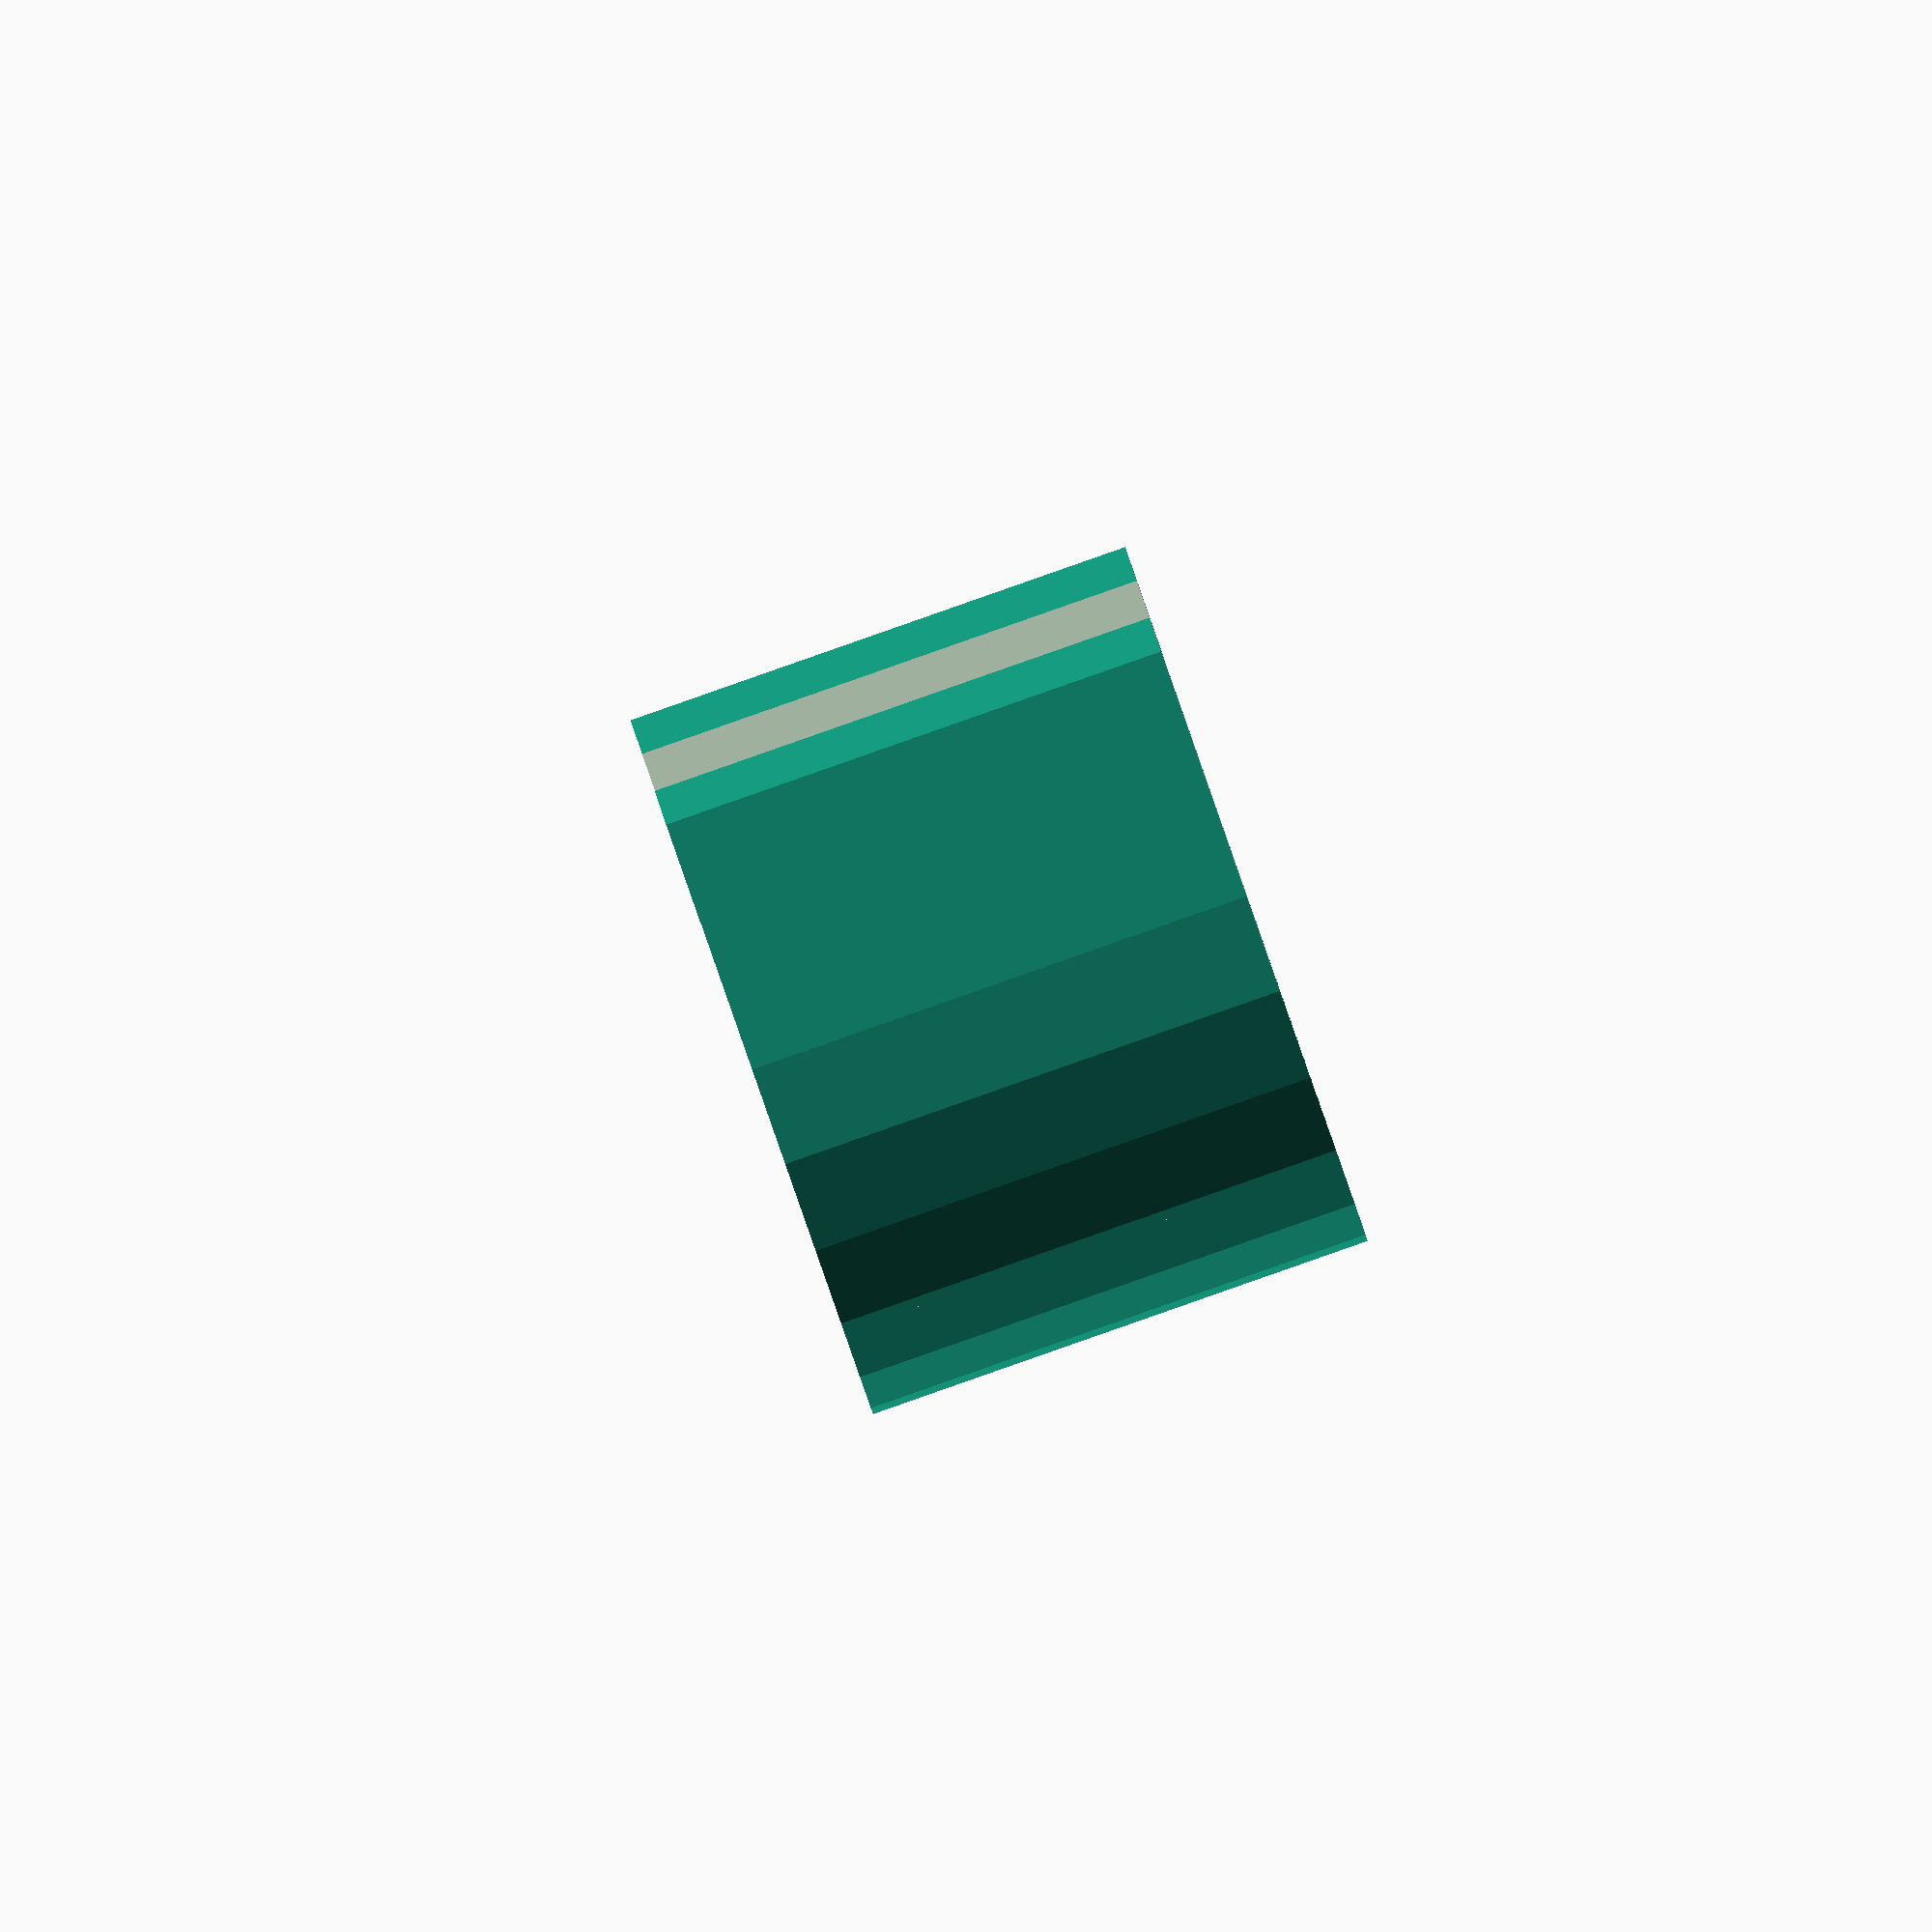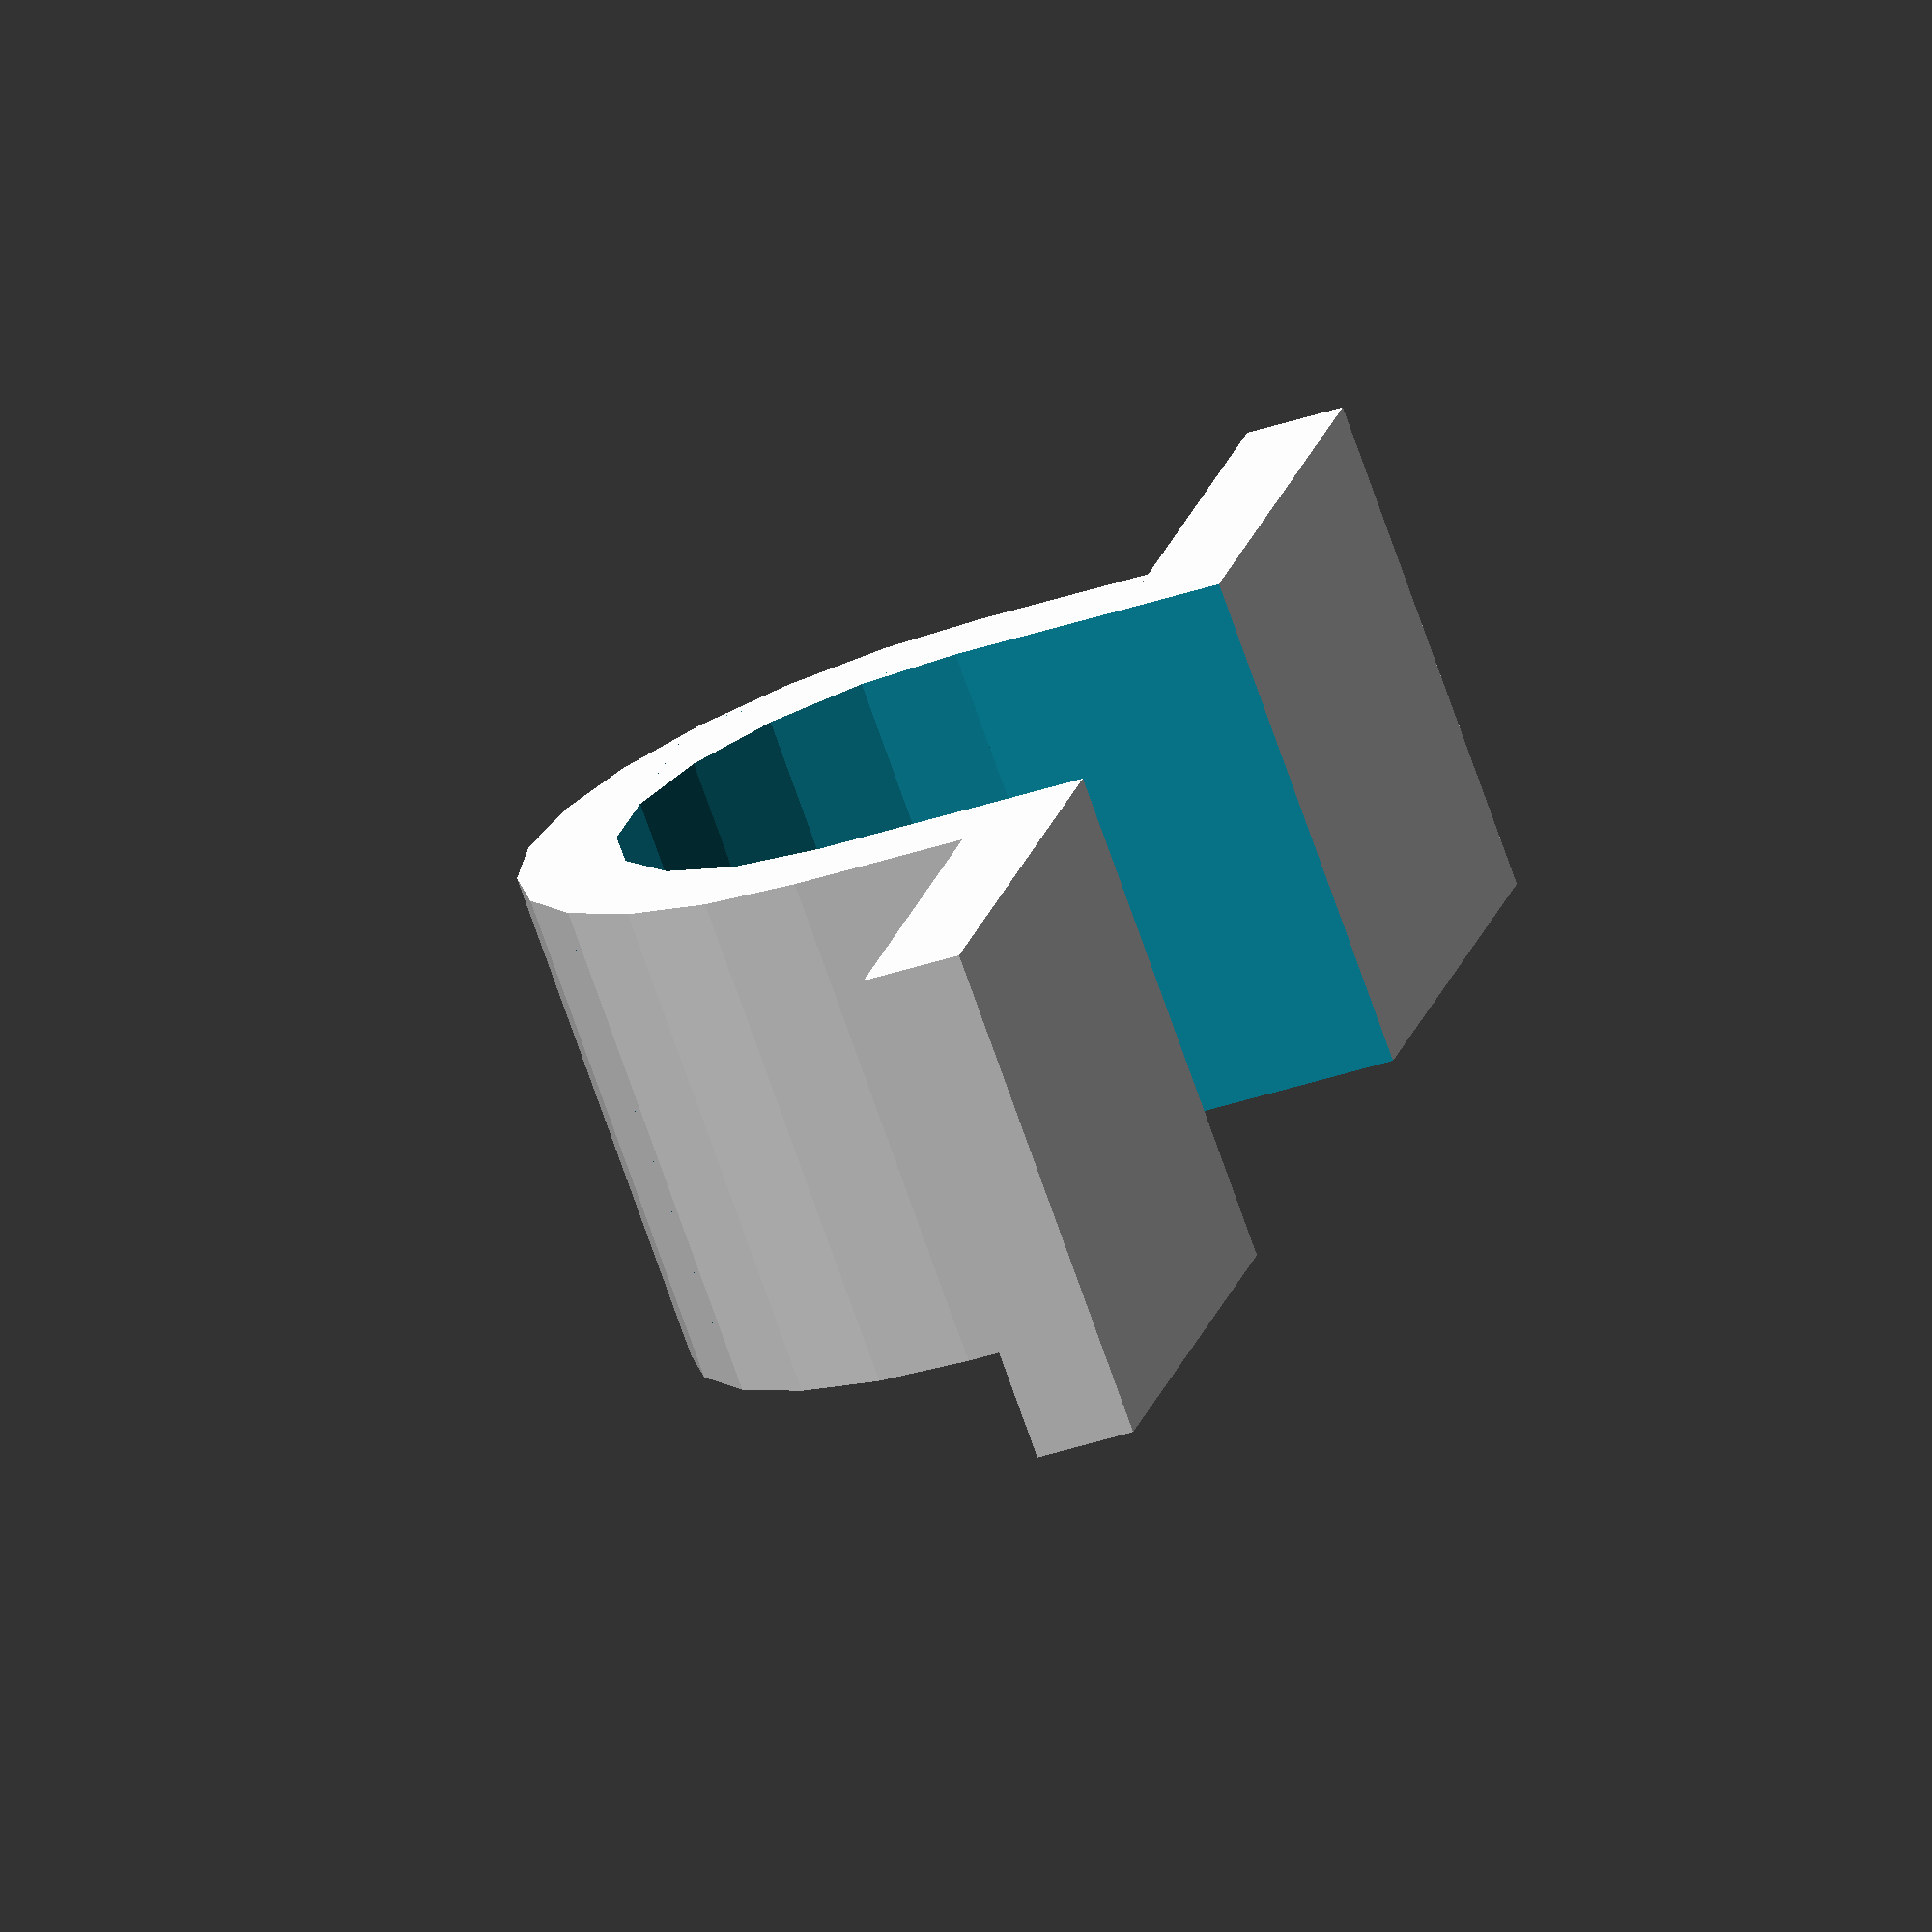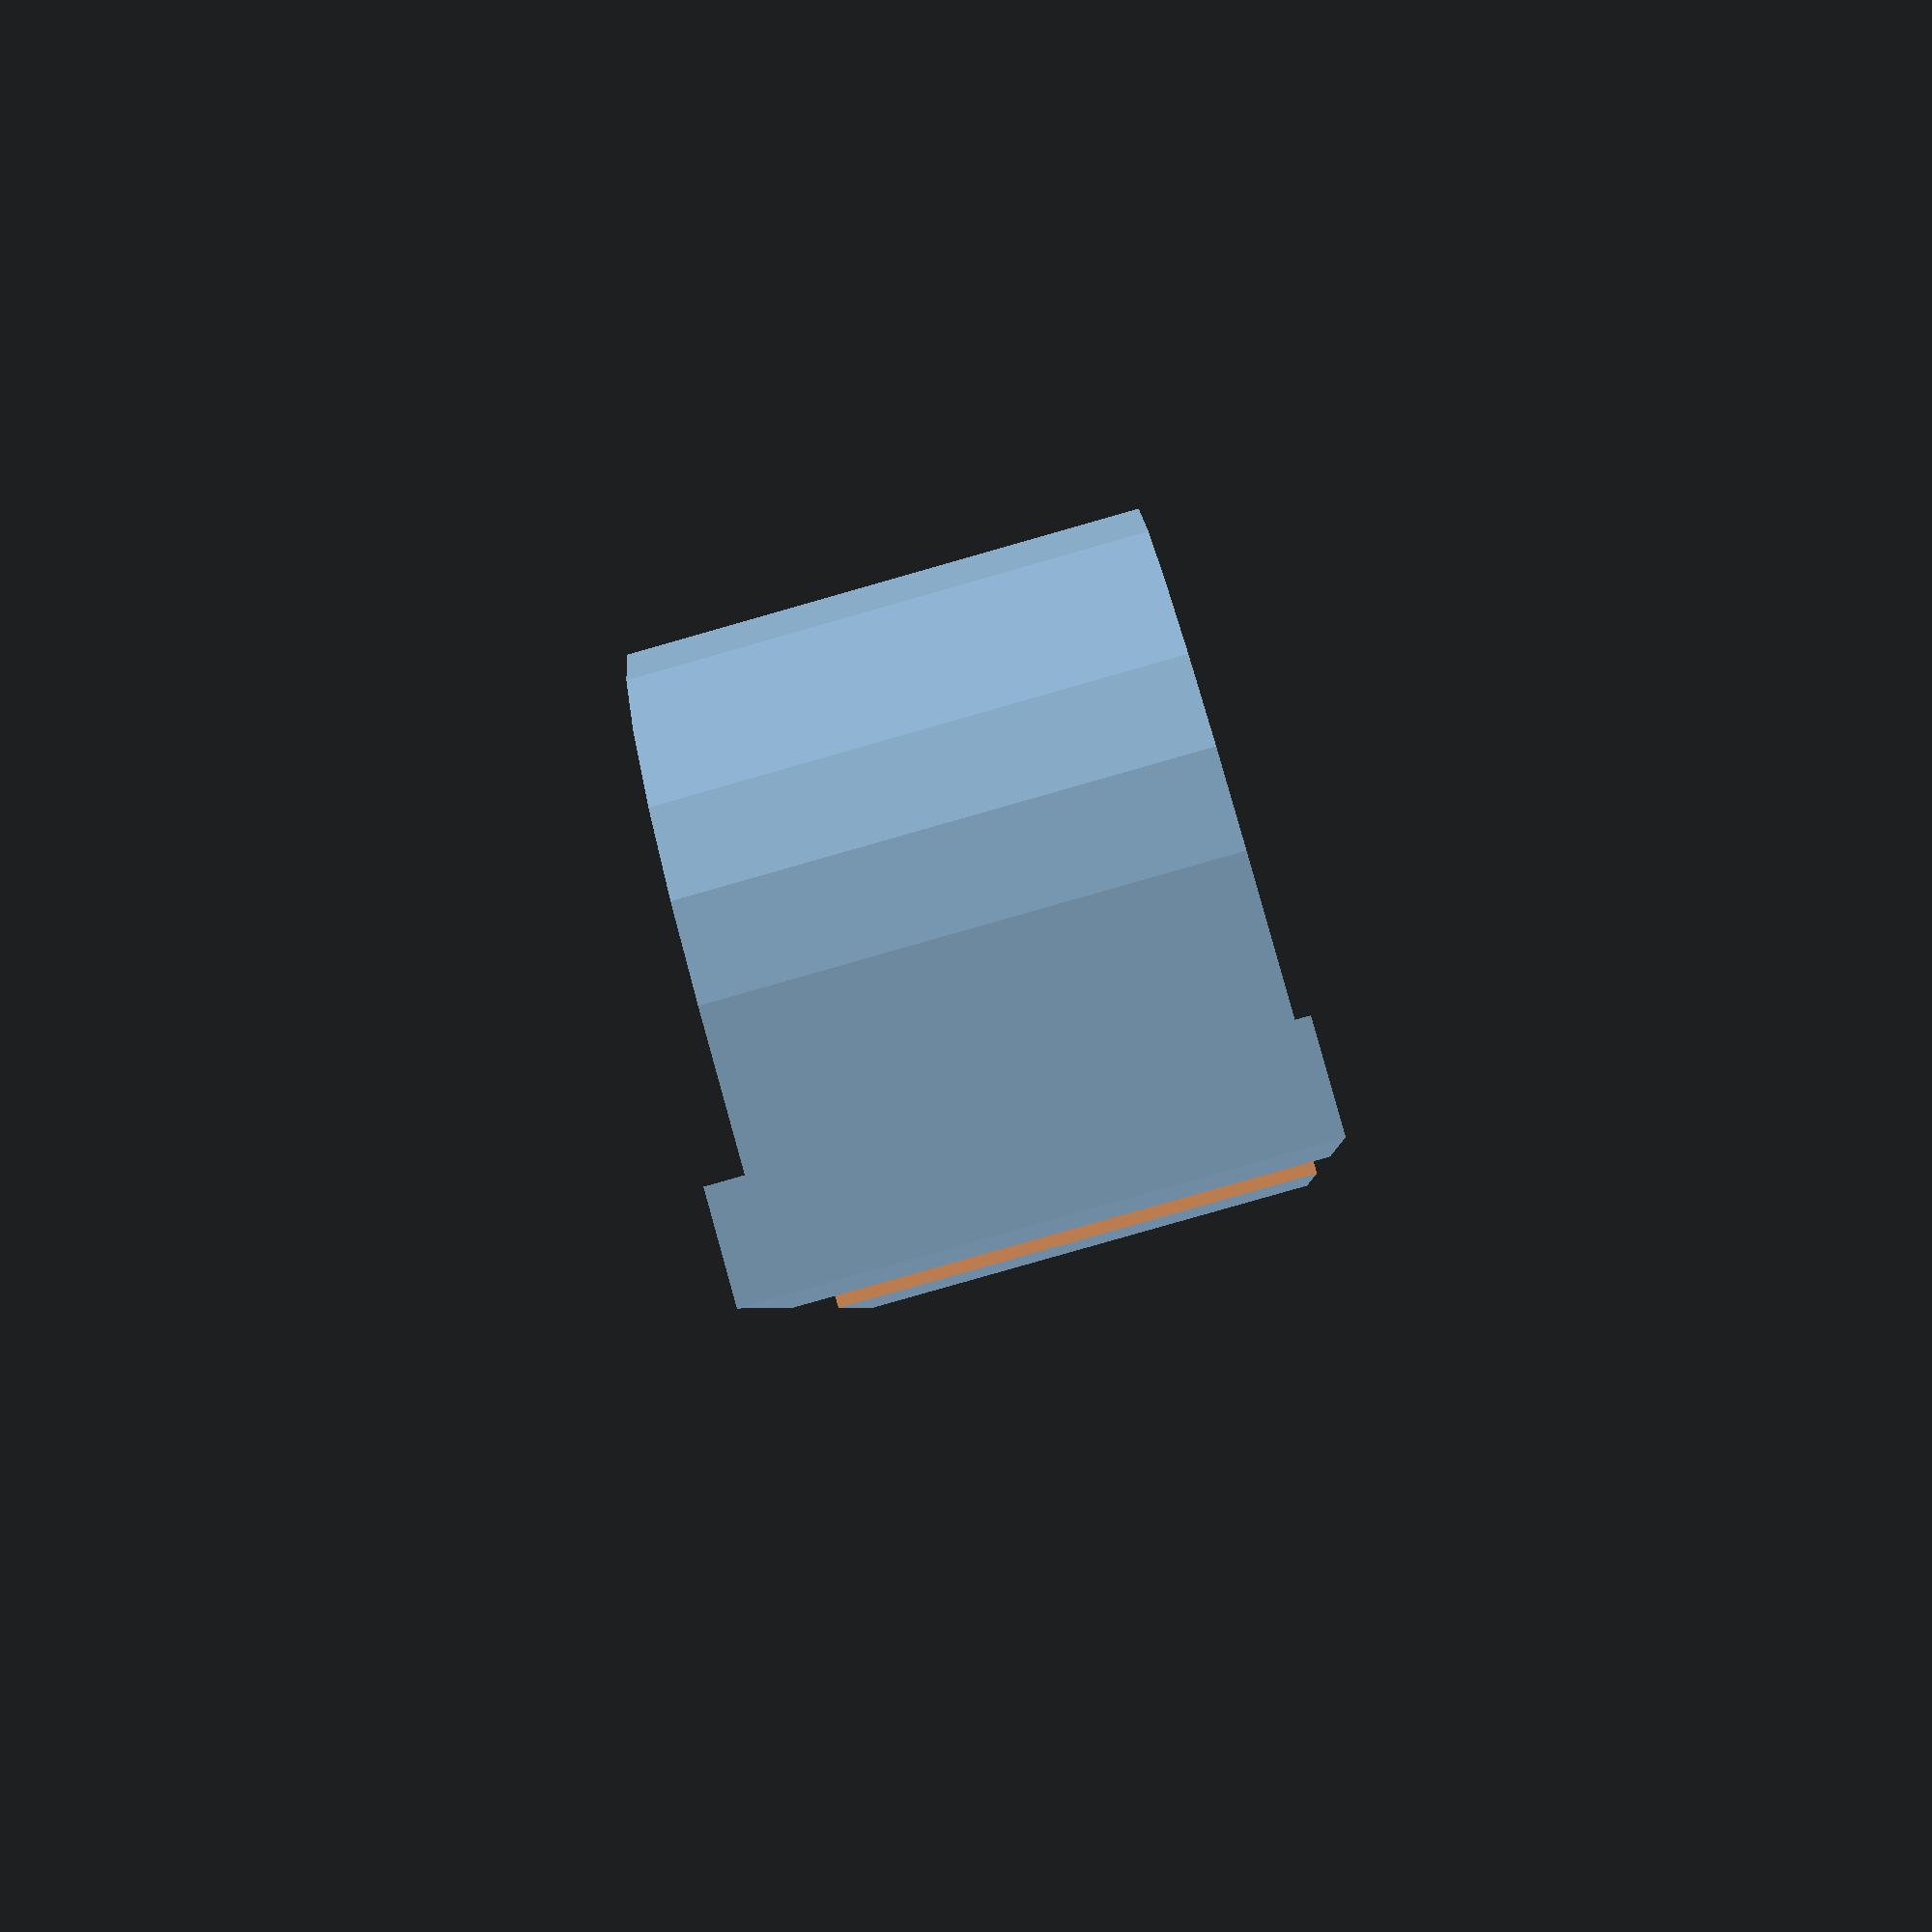
<openscad>
smidge = 0.5;

module cylinder_part_of_arch(diameter, grow, width) {
  translate([0, 0, -.5*grow])
    intersection() {
      cylinder(d = diameter, h = grow + width);
      translate([-.5*diameter, -.5*diameter, 0]) 
        cube([diameter, diameter/2+smidge, width+2*smidge]);
    }
}

module straight_sides_of_arch(wall_height, diameter, grow, width) {
  translate([-diameter/2, 0, -.5*grow]) 
    cube([diameter, wall_height + grow, width + grow]);
}

module arch(dimensions, wall_height, diameter, grow) {
  cylinder_part_of_arch(diameter, grow, width(dimensions));
  straight_sides_of_arch(wall_height, diameter, grow, width(dimensions));
}

module hollow_arch(dimensions) {
  difference() {
    arch(dimensions, wall_height(dimensions), cable_diameter(dimensions) + (2 * thickness(dimensions)), 0);
    arch(dimensions, wall_height(dimensions), cable_diameter(dimensions), 2 * smidge);
  }
}

module arch_waste(dimensions) {
  arch(dimensions, wall_height(dimensions), cable_diameter(dimensions), 2 * smidge);
}

module base(dimensions) {
  base_extent = cable_diameter(dimensions) + 4 * screw_head_diameter(dimensions);
  difference() {
    translate([-base_extent/2, cable_diameter(dimensions)/2 - thickness(dimensions), 0]) 
      cube([base_extent, thickness(dimensions), width(dimensions)]);
    arch_waste(dimensions);
  }
}

function thickness(dimensions) = dimensions[1];
function screw_head_height(dimensions) = thickness(dimensions);
function screw_head_diameter(dimensions) = dimensions[2];
function width(dimensions) = 2 * screw_head_diameter(dimensions);
function cable_diameter(dimensions) = dimensions[0];
function wall_height(dimensions) = cable_diameter(dimensions)/2;

module tie_down(cable_diameter, screw_head_height, screw_head_diameter) {
  dimensions = [cable_diameter, screw_head_height, screw_head_diameter];
  union() {
    hollow_arch(dimensions);
    base(dimensions);
  }
}

tie_down(cable_diameter = 11, screw_head_height = 2, screw_head_diameter = 5);

</openscad>
<views>
elev=89.9 azim=93.8 roll=109.3 proj=o view=wireframe
elev=254.6 azim=284.5 roll=160.6 proj=o view=wireframe
elev=83.8 azim=259.4 roll=105.9 proj=p view=wireframe
</views>
